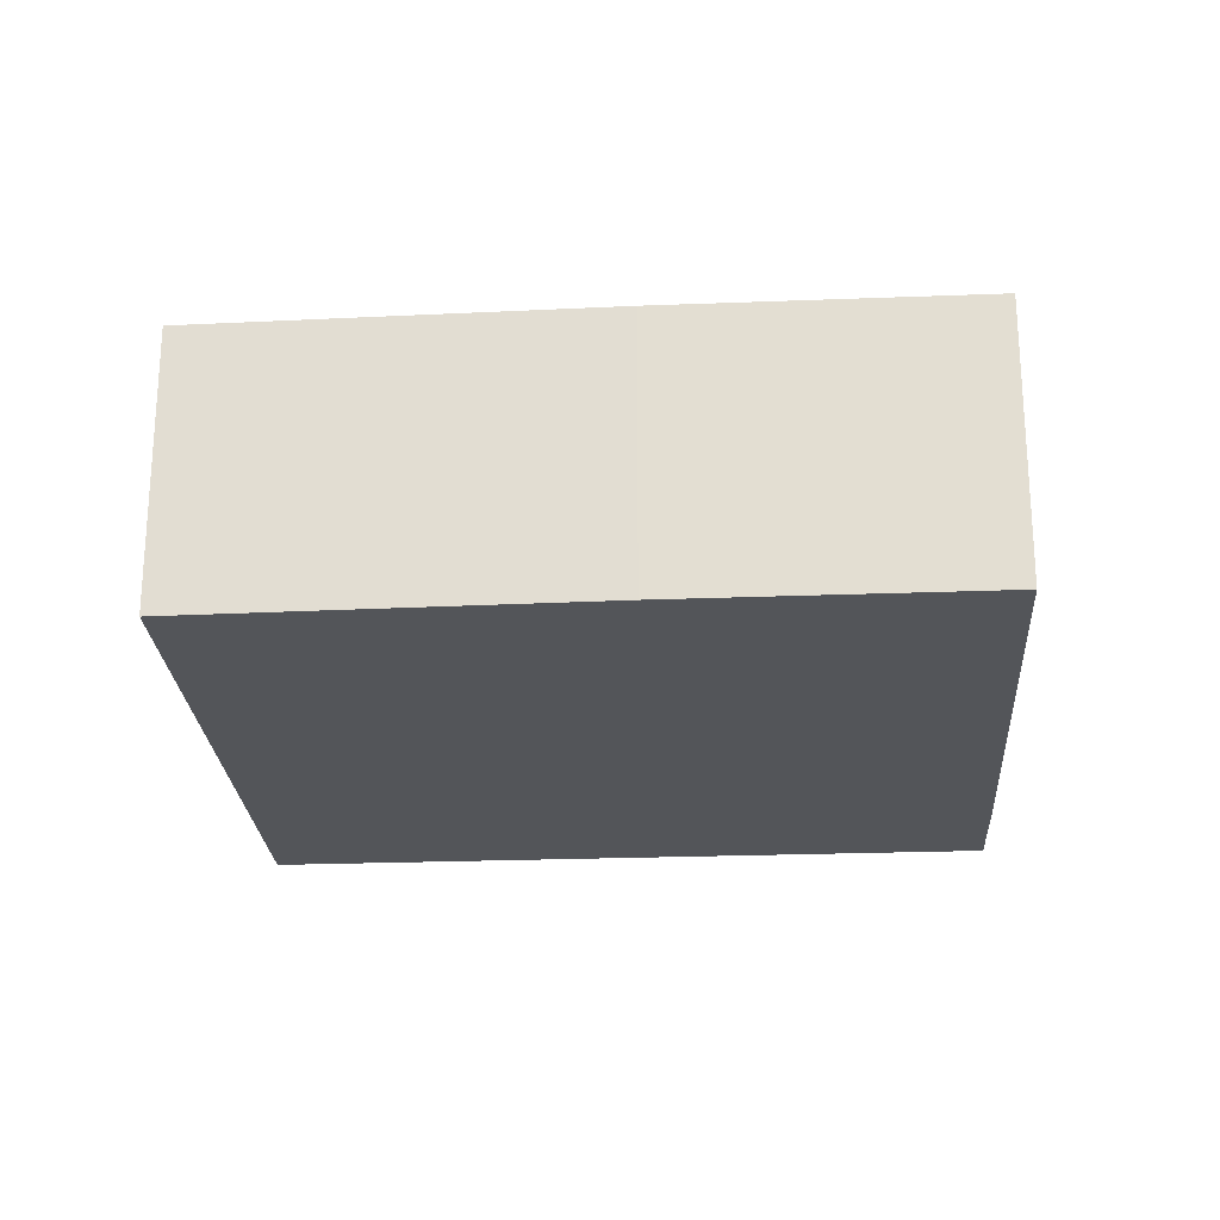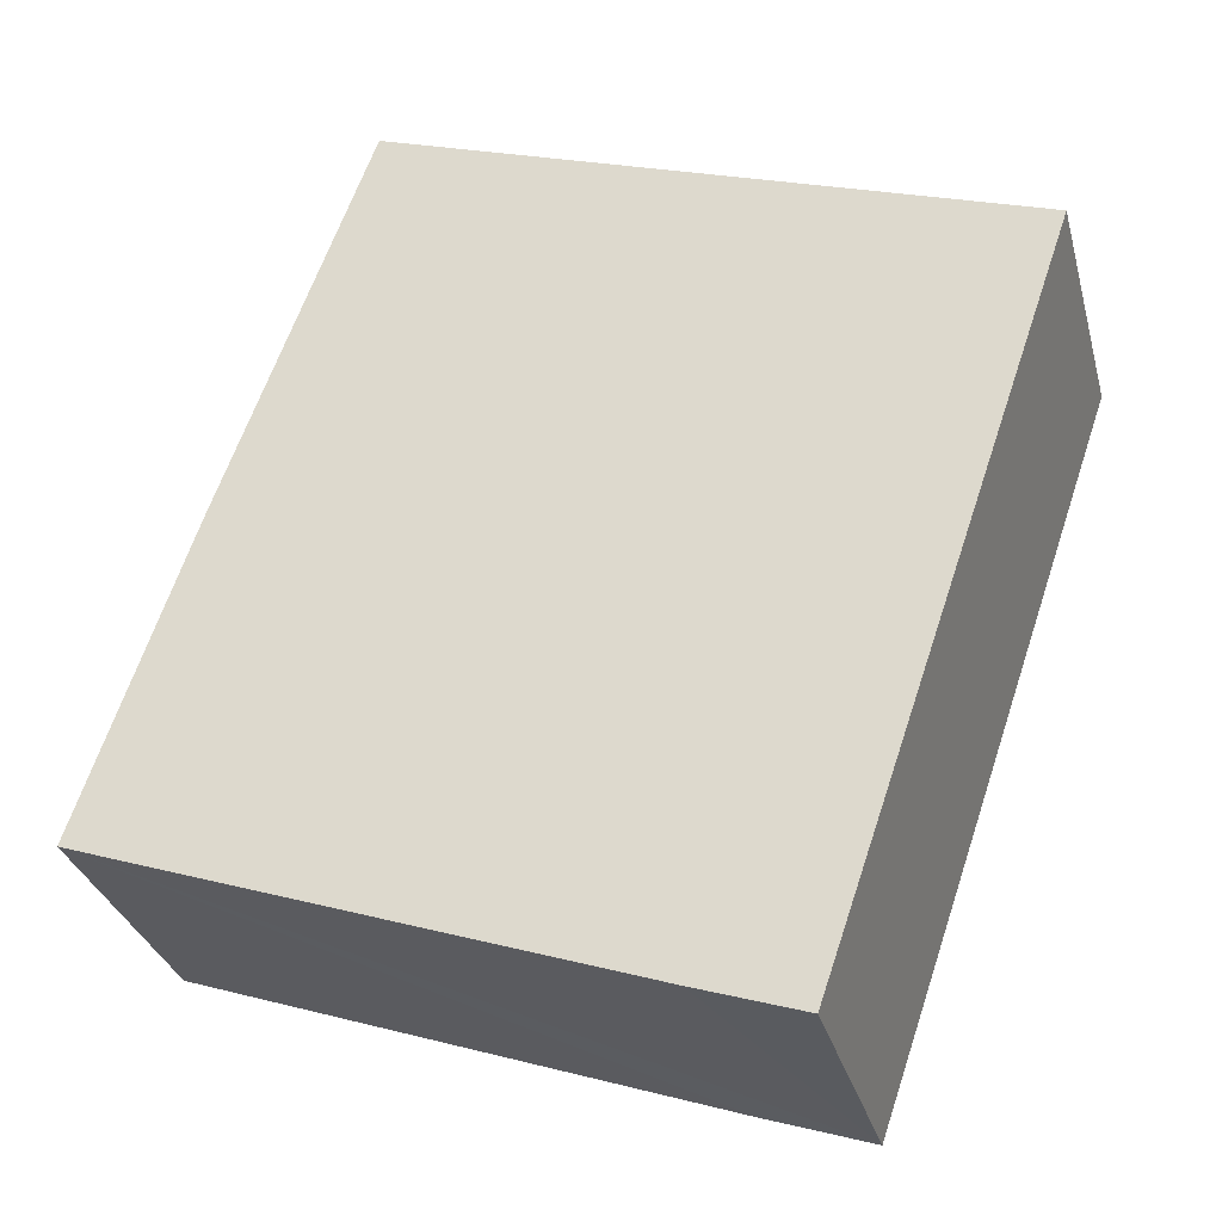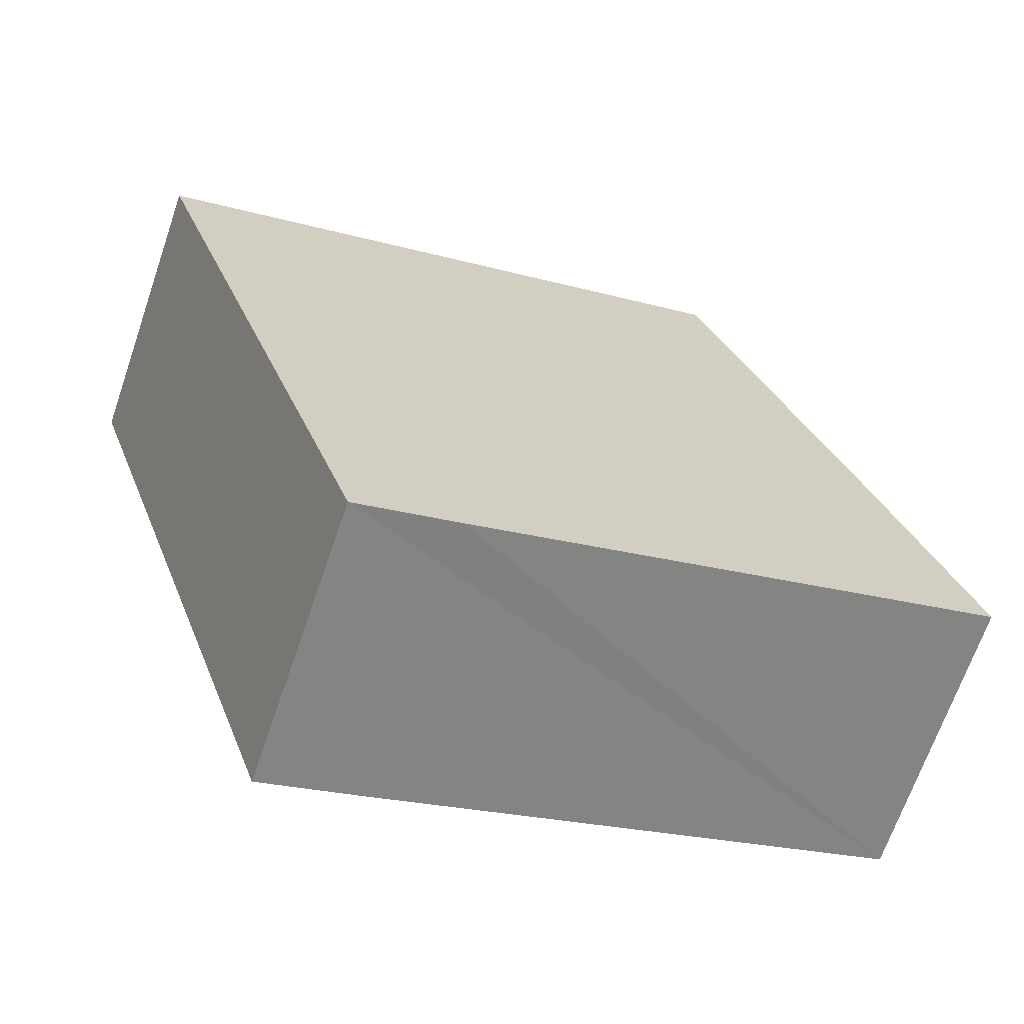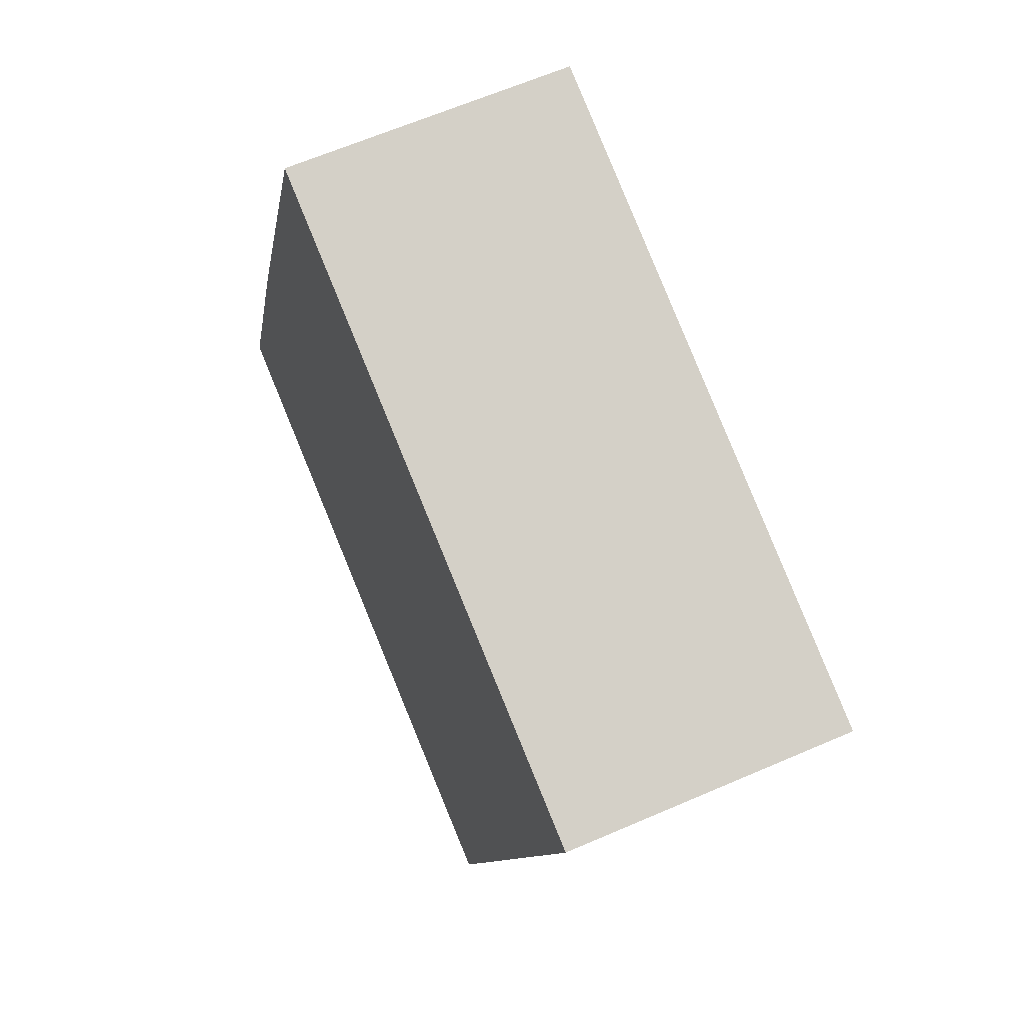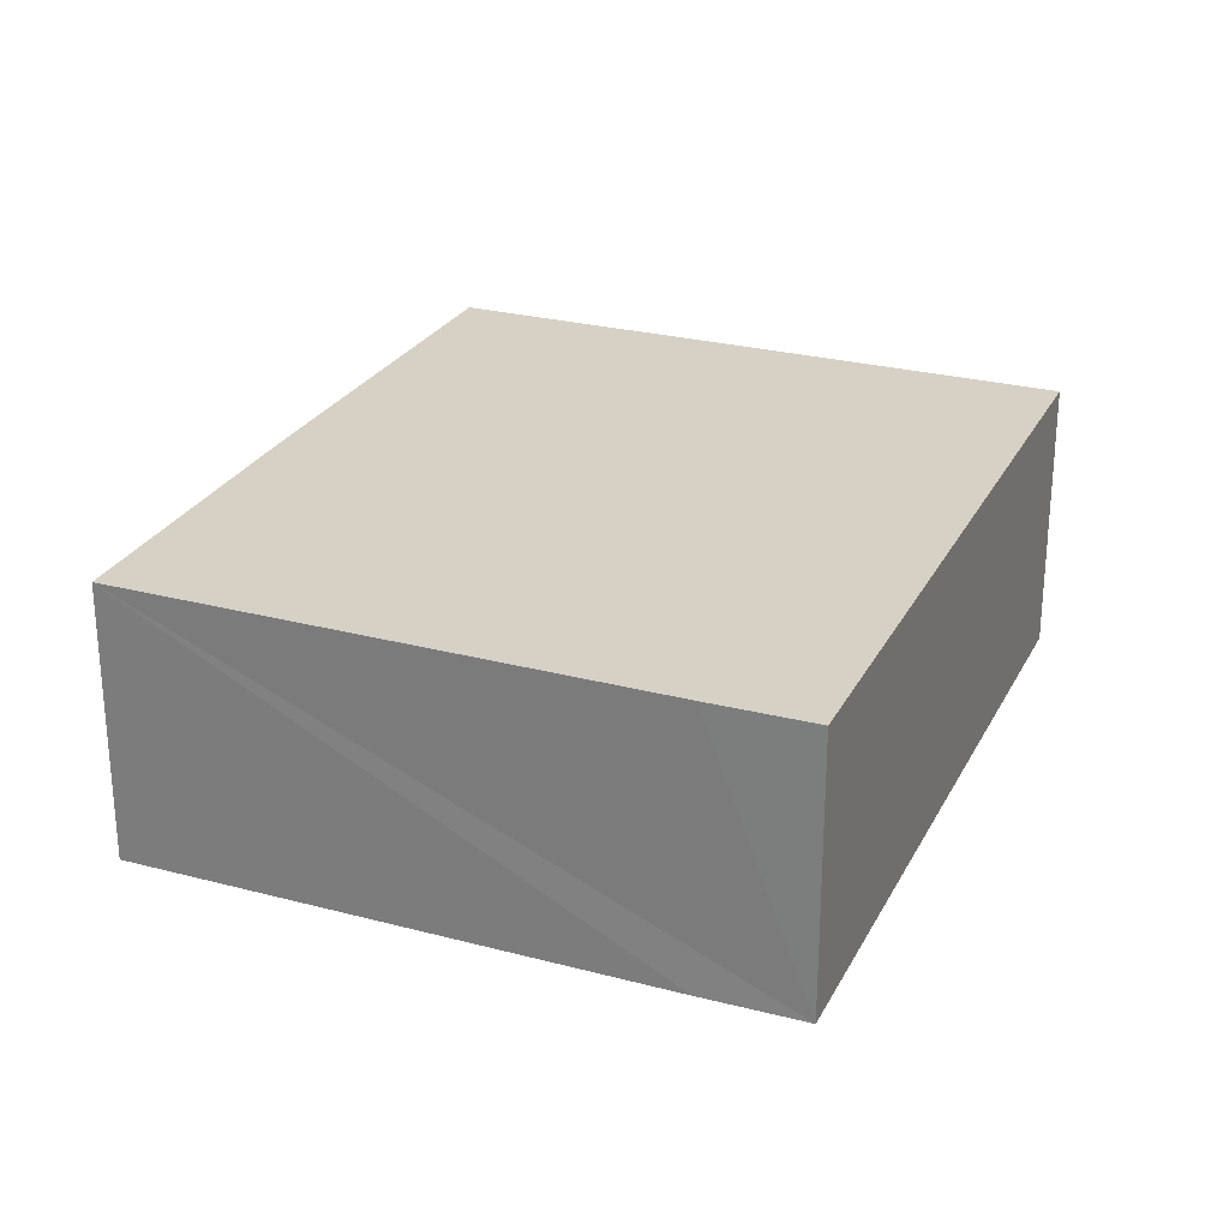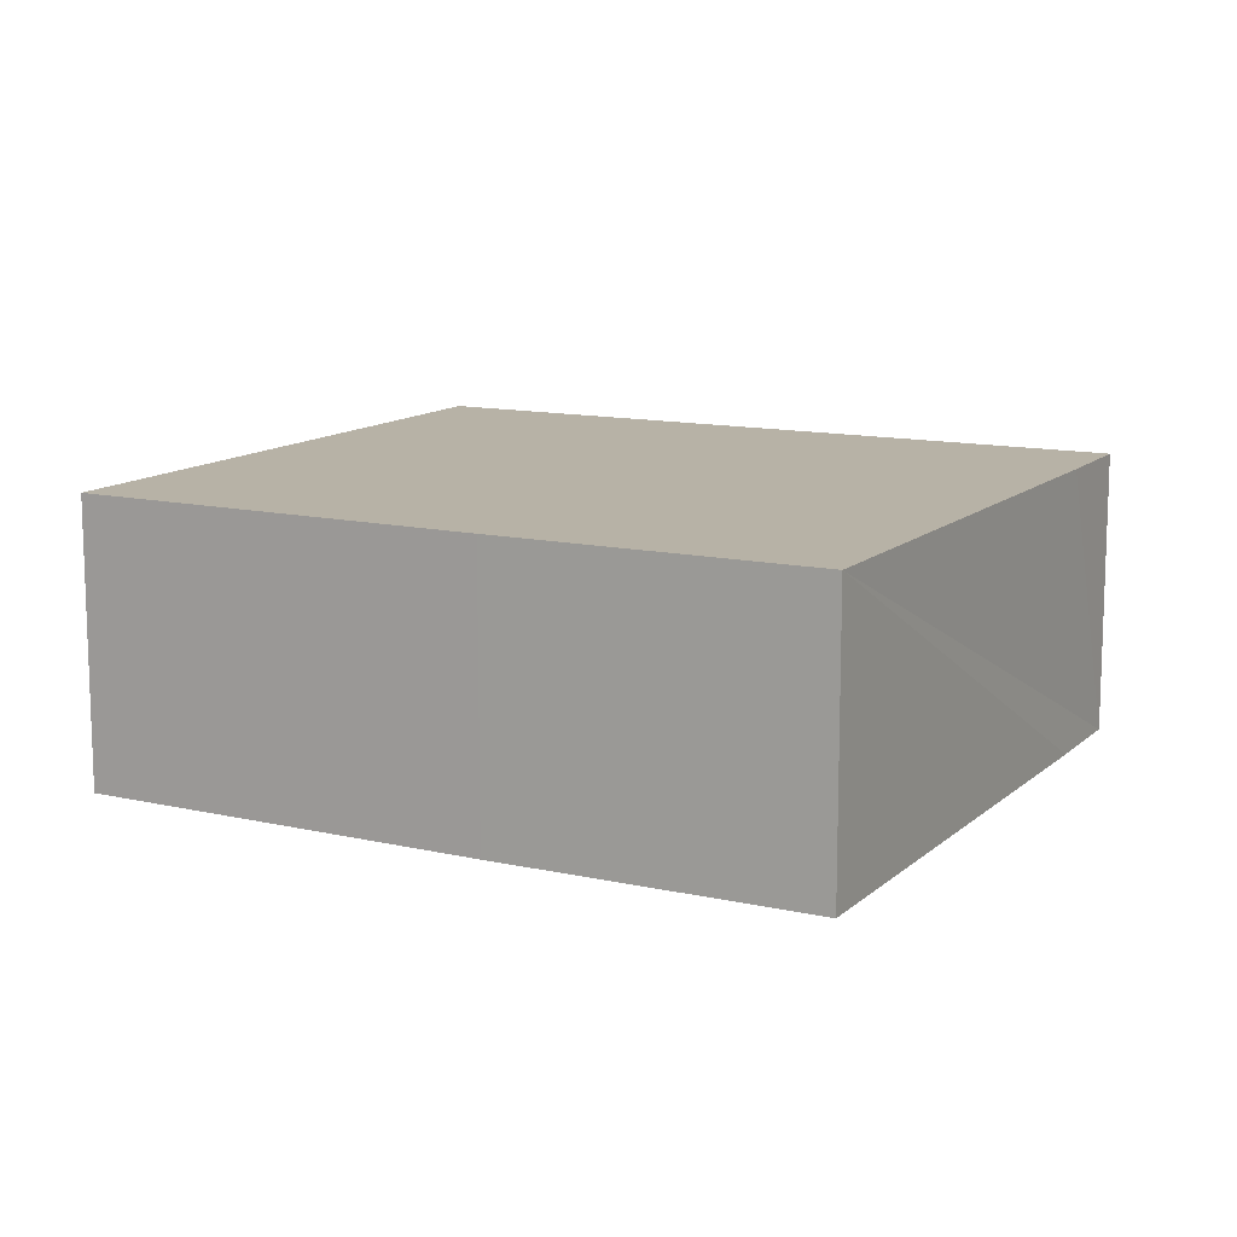
<metadata>
{"format":"obj","ext":"obj","renderer":"f3d","projection":"perspective","resolution":1024,"background":"white","views":[{"elev":-24.0,"azim":74.8,"up":"+Y"},{"elev":-31.2,"azim":-165.6,"up":"+Z"},{"elev":-67.9,"azim":-19.0,"up":"+Z"},{"elev":63.5,"azim":-113.7,"up":"+Z"},{"elev":26.7,"azim":-176.5,"up":"+Y"},{"elev":12.3,"azim":99.1,"up":"+Y"}]}
</metadata>
<code>
v  6.053 2.725 2.035
v  0.179 2.725 -0.526
v  0 2.725 1.669e-16
v  1.457 2.725 -4.276
v  2.349 2.725 -6.892
v  7.436 2.725 -1.793
v  3.346 2.725 -6.564
v  8.464 2.725 -4.797
v  2.349 4.22e-16 -6.892
v  1.457 2.618e-16 -4.276
v  0.179 3.221e-17 -0.526
v  0 0 0
v  6.053 -1.246e-16 2.035
v  7.436 1.098e-16 -1.793
v  8.464 2.937e-16 -4.797
v  3.346 4.019e-16 -6.564
g defaultobject
f 1 2 3
f 2 1 4
f 4 1 5
f 5 1 6
f 5 6 7
f 7 6 8
f 9 4 5
f 4 9 10
f 4 10 2
f 2 10 11
f 2 11 3
f 3 11 12
f 12 1 3
f 1 12 13
f 13 6 1
f 6 13 14
f 6 14 8
f 8 14 15
f 7 9 5
f 9 7 8
f 9 8 16
f 16 8 15
f 11 13 12
f 13 11 10
f 13 10 14
f 14 10 9
f 14 9 15
f 15 9 16

</code>
